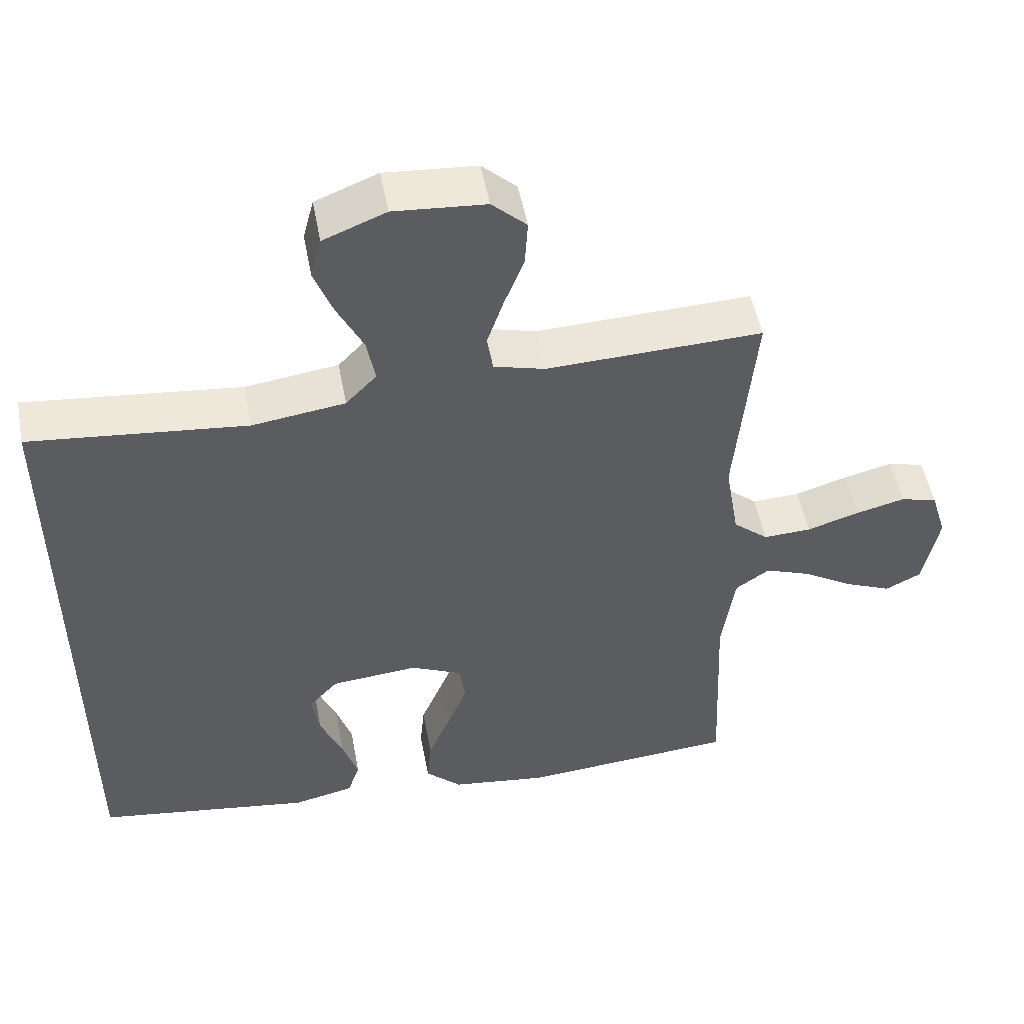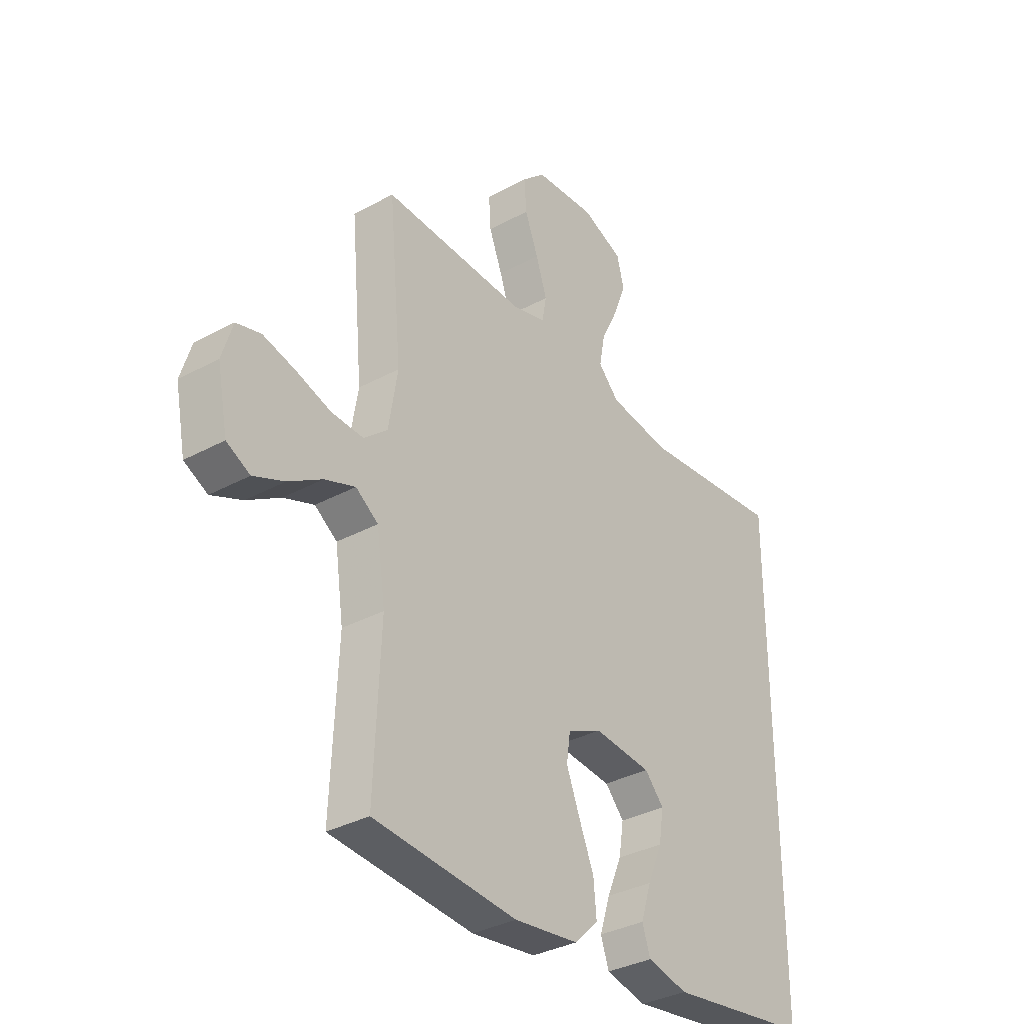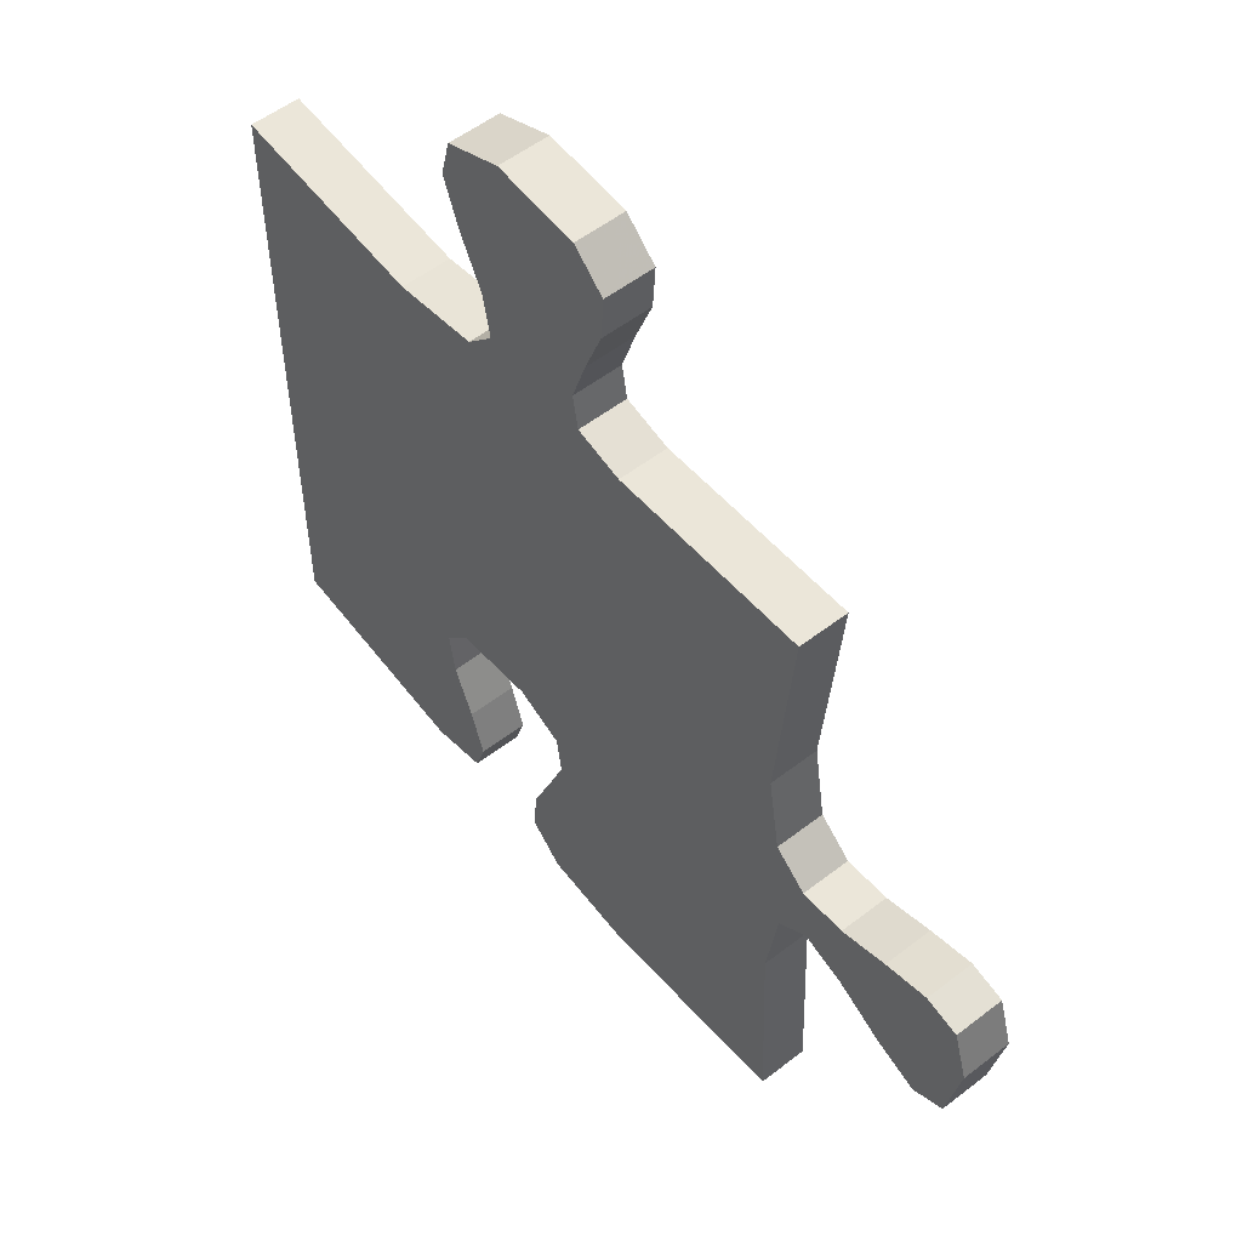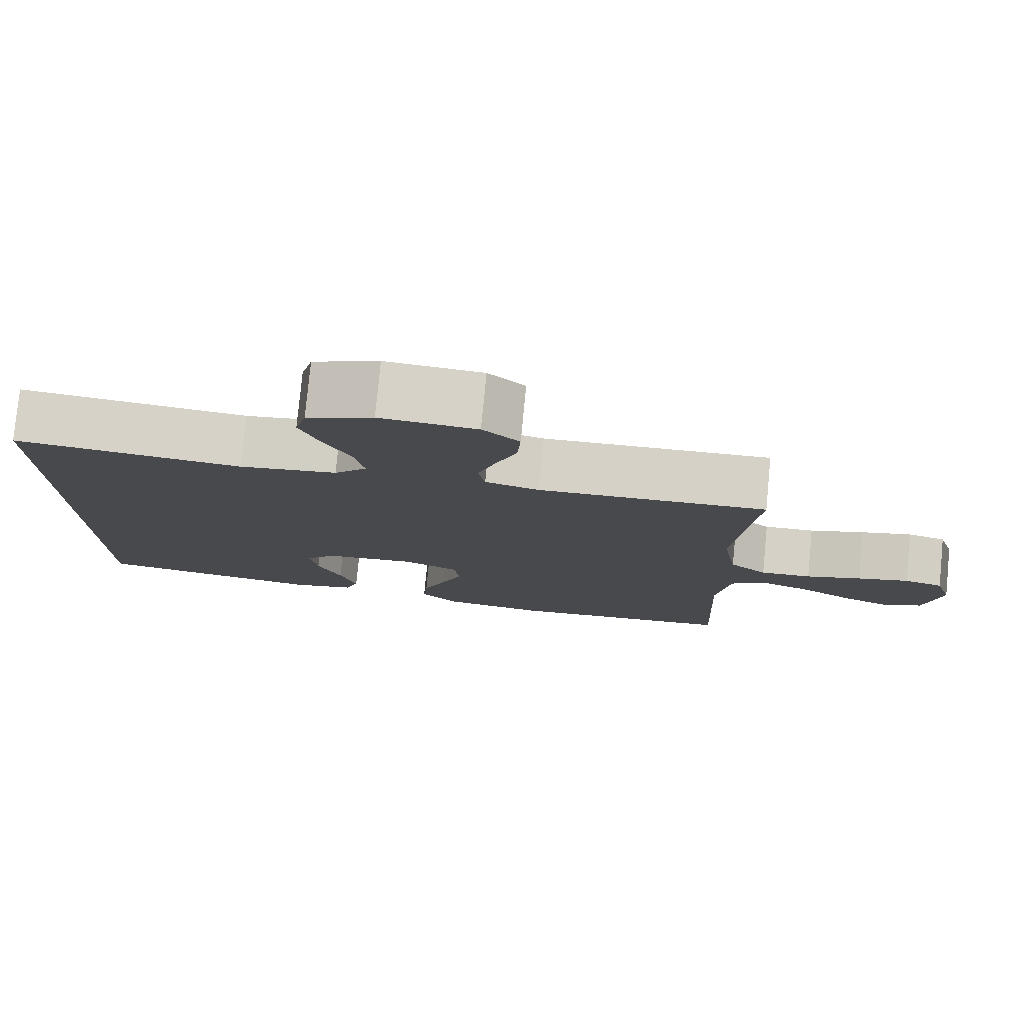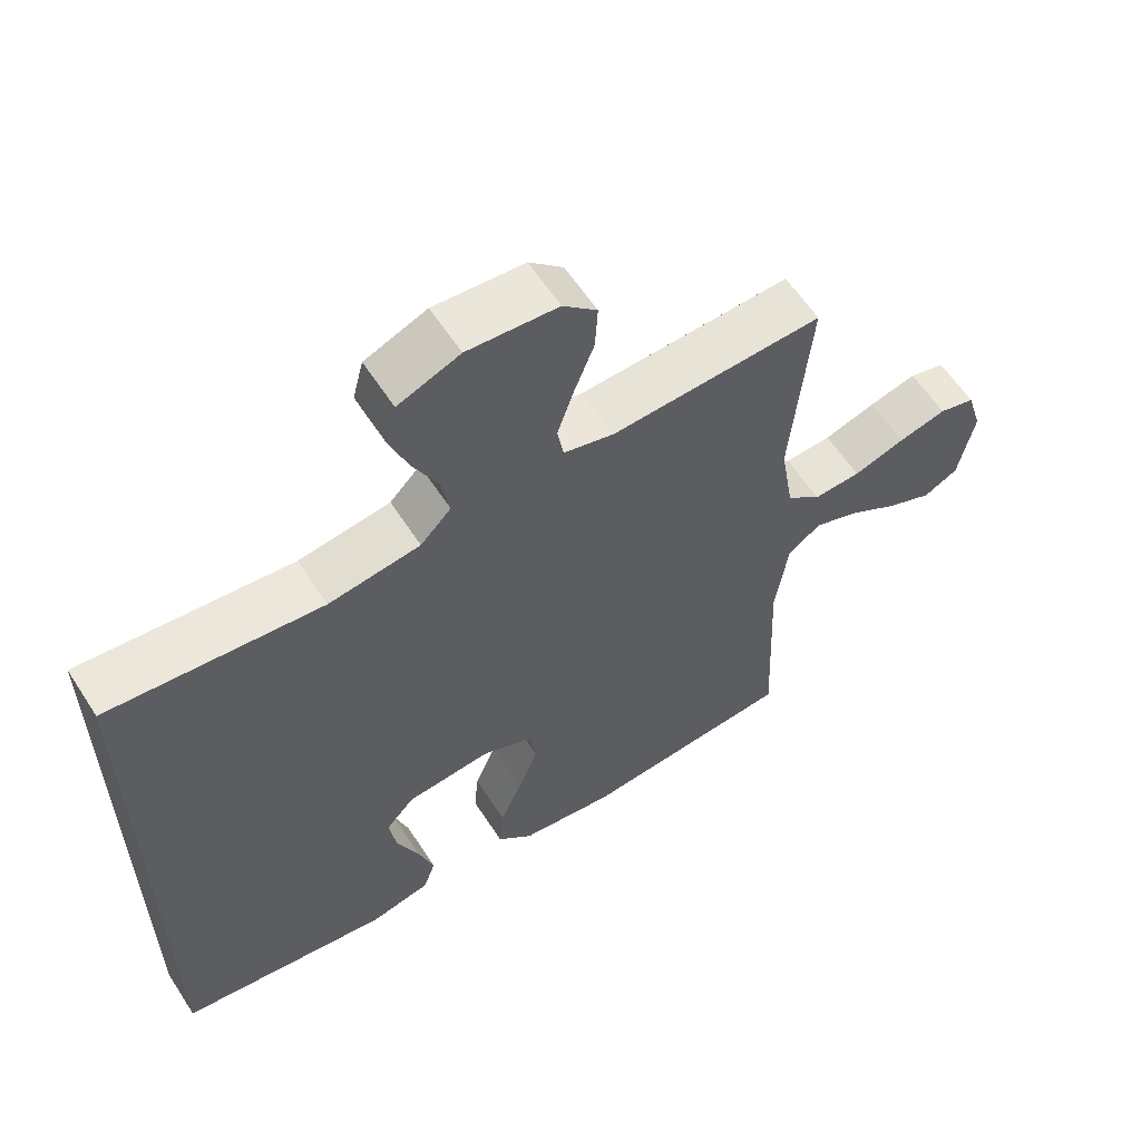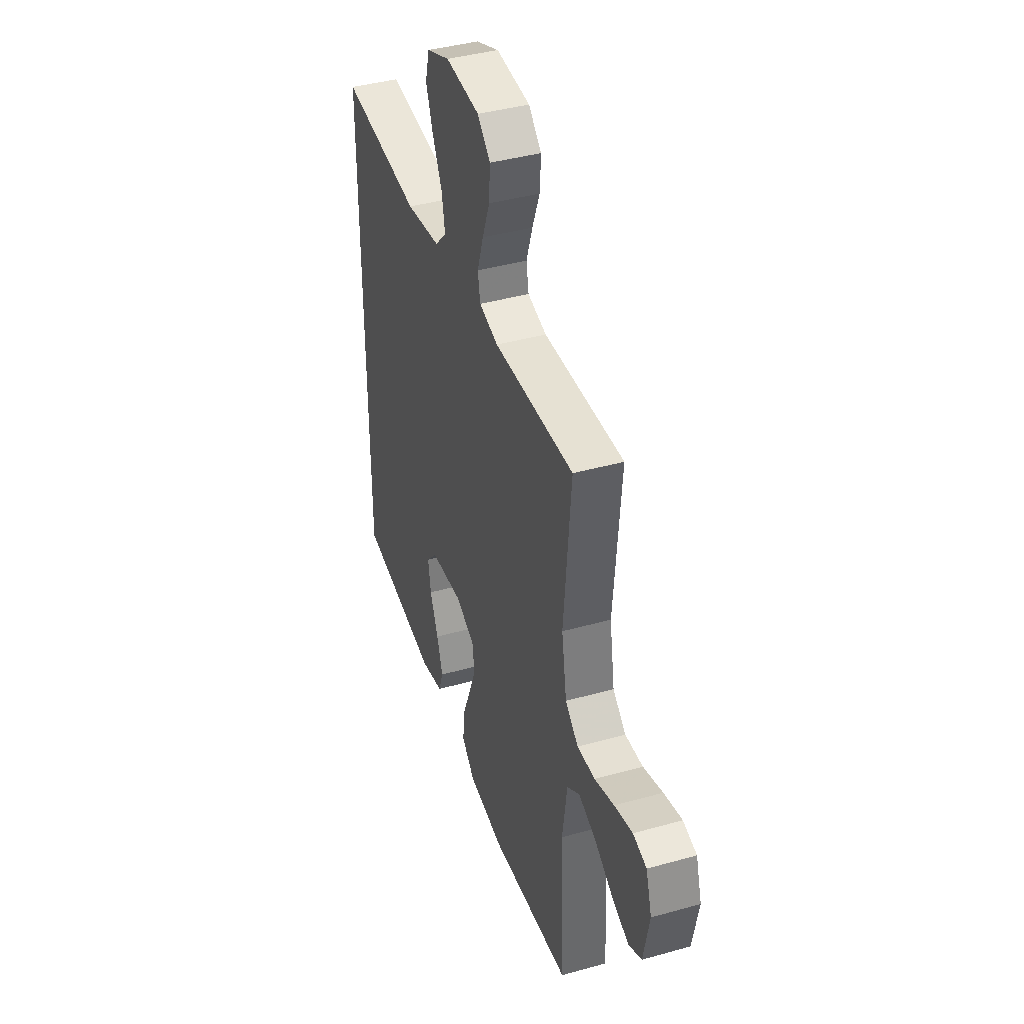
<metadata>
{"format":"obj","ext":"obj","renderer":"f3d","projection":"perspective","resolution":1024,"background":"white","views":[{"elev":51.3,"azim":-10.6,"up":"+Z"},{"elev":-34.3,"azim":126.3,"up":"+Z"},{"elev":54.5,"azim":50.8,"up":"+Z"},{"elev":78.7,"azim":5.5,"up":"+Z"},{"elev":60.0,"azim":-32.8,"up":"+Z"},{"elev":40.9,"azim":71.1,"up":"+Z"}]}
</metadata>
<code>
v -0.5 0.07 0.489
v -0.2 0.07 0.458
v -0.071 0.07 0.476
v -0.028 0.07 0.521
v -0.04 0.07 0.585
v -0.076 0.07 0.657
v -0.102 0.07 0.726
v -0.087 0.07 0.784
v 0 0.07 0.819
v 0.127 0.07 0.809
v 0.175 0.07 0.764
v 0.171 0.07 0.699
v 0.143 0.07 0.627
v 0.12 0.07 0.558
v 0.129 0.07 0.508
v 0.2 0.07 0.489
v 0.5 0.07 0.5
v 0.473 0.07 0.2
v 0.492 0.07 0.085
v 0.541 0.07 0.043
v 0.608 0.07 0.046
v 0.681 0.07 0.069
v 0.749 0.07 0.086
v 0.8 0.07 0.072
v 0.822 0.07 0
v 0.8 0.07 -0.112
v 0.751 0.07 -0.137
v 0.686 0.07 -0.109
v 0.616 0.07 -0.066
v 0.552 0.07 -0.042
v 0.505 0.07 -0.075
v 0.487 0.07 -0.2
v 0.5 0.07 -0.5
v 0.2 0.07 -0.524
v 0.065 0.07 -0.506
v 0.015 0.07 -0.458
v 0.021 0.07 -0.391
v 0.052 0.07 -0.316
v 0.08 0.07 -0.245
v 0.072 0.07 -0.188
v 0 0.07 -0.155
v -0.121 0.07 -0.166
v -0.161 0.07 -0.21
v -0.151 0.07 -0.274
v -0.12 0.07 -0.347
v -0.098 0.07 -0.415
v -0.115 0.07 -0.465
v -0.2 0.07 -0.484
v -0.5 0.07 -0.44
v -0.5 0 0.489
v -0.2 0 0.458
v -0.071 0 0.476
v -0.028 0 0.521
v -0.04 0 0.585
v -0.076 0 0.657
v -0.102 0 0.726
v -0.087 0 0.784
v 0 0 0.819
v 0.127 0 0.809
v 0.175 0 0.764
v 0.171 0 0.699
v 0.143 0 0.627
v 0.12 0 0.558
v 0.129 0 0.508
v 0.2 0 0.489
v 0.5 0 0.5
v 0.473 0 0.2
v 0.492 0 0.085
v 0.541 0 0.043
v 0.608 0 0.046
v 0.681 0 0.069
v 0.749 0 0.086
v 0.8 0 0.072
v 0.822 0 0
v 0.8 0 -0.112
v 0.751 0 -0.137
v 0.686 0 -0.109
v 0.616 0 -0.066
v 0.552 0 -0.042
v 0.505 0 -0.075
v 0.487 0 -0.2
v 0.5 0 -0.5
v 0.2 0 -0.524
v 0.065 0 -0.506
v 0.015 0 -0.458
v 0.021 0 -0.391
v 0.052 0 -0.316
v 0.08 0 -0.245
v 0.072 0 -0.188
v 0 0 -0.155
v -0.121 0 -0.166
v -0.161 0 -0.21
v -0.151 0 -0.274
v -0.12 0 -0.347
v -0.098 0 -0.415
v -0.115 0 -0.465
v -0.2 0 -0.484
v -0.5 0 -0.44
f 48 49 1 2
f 44 45 46 47
f 44 47 48
f 43 44 48
f 35 36 37 38
f 35 38 39
f 32 33 34 35
f 31 32 35 39
f 30 31 39 40
f 26 27 28 29
f 26 29 30
f 25 26 30
f 24 25 30
f 21 22 23 24
f 21 24 30 40
f 16 17 18
f 15 16 18 19
f 10 11 12 13
f 10 13 14
f 9 10 14
f 8 9 14 15
f 5 6 7 8
f 43 48 2 3
f 42 43 3 4
f 41 42 4
f 20 21 40 41
f 19 20 41 4
f 15 19 4 5
f 5 8 15
f 51 50 98 97
f 96 95 94 93
f 97 96 93
f 97 93 92
f 87 86 85 84
f 88 87 84
f 84 83 82 81
f 88 84 81 80
f 89 88 80 79
f 78 77 76 75
f 79 78 75
f 79 75 74
f 79 74 73
f 73 72 71 70
f 89 79 73 70
f 67 66 65
f 68 67 65 64
f 62 61 60 59
f 63 62 59
f 63 59 58
f 64 63 58 57
f 57 56 55 54
f 52 51 97 92
f 53 52 92 91
f 53 91 90
f 90 89 70 69
f 53 90 69 68
f 54 53 68 64
f 64 57 54
f 1 50 51 2
f 2 51 52 3
f 3 52 53 4
f 4 53 54 5
f 5 54 55 6
f 6 55 56 7
f 7 56 57 8
f 8 57 58 9
f 9 58 59 10
f 10 59 60 11
f 11 60 61 12
f 12 61 62 13
f 13 62 63 14
f 14 63 64 15
f 15 64 65 16
f 16 65 66 17
f 17 66 67 18
f 18 67 68 19
f 19 68 69 20
f 20 69 70 21
f 21 70 71 22
f 22 71 72 23
f 23 72 73 24
f 24 73 74 25
f 25 74 75 26
f 26 75 76 27
f 27 76 77 28
f 28 77 78 29
f 29 78 79 30
f 30 79 80 31
f 31 80 81 32
f 32 81 82 33
f 33 82 83 34
f 34 83 84 35
f 35 84 85 36
f 36 85 86 37
f 37 86 87 38
f 38 87 88 39
f 39 88 89 40
f 40 89 90 41
f 41 90 91 42
f 42 91 92 43
f 43 92 93 44
f 44 93 94 45
f 45 94 95 46
f 46 95 96 47
f 47 96 97 48
f 48 97 98 49
f 49 98 50 1

</code>
